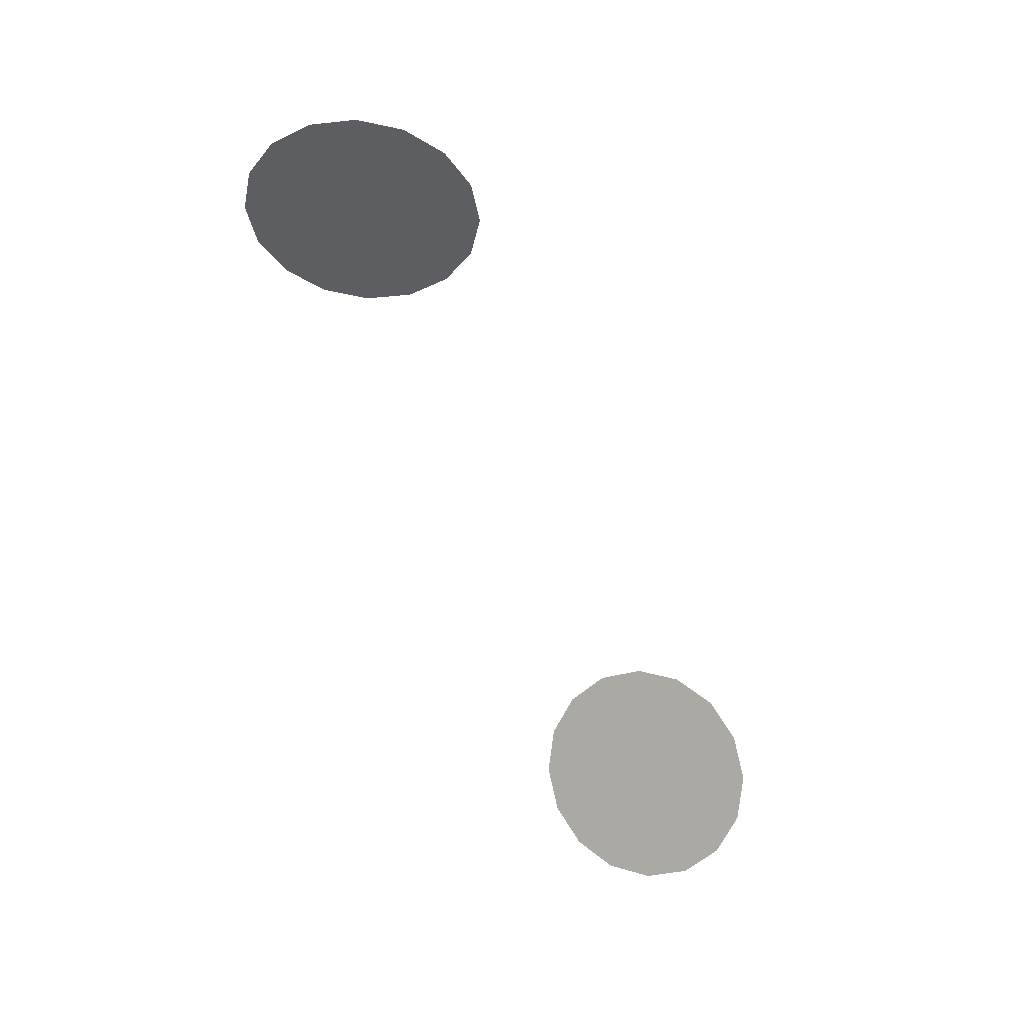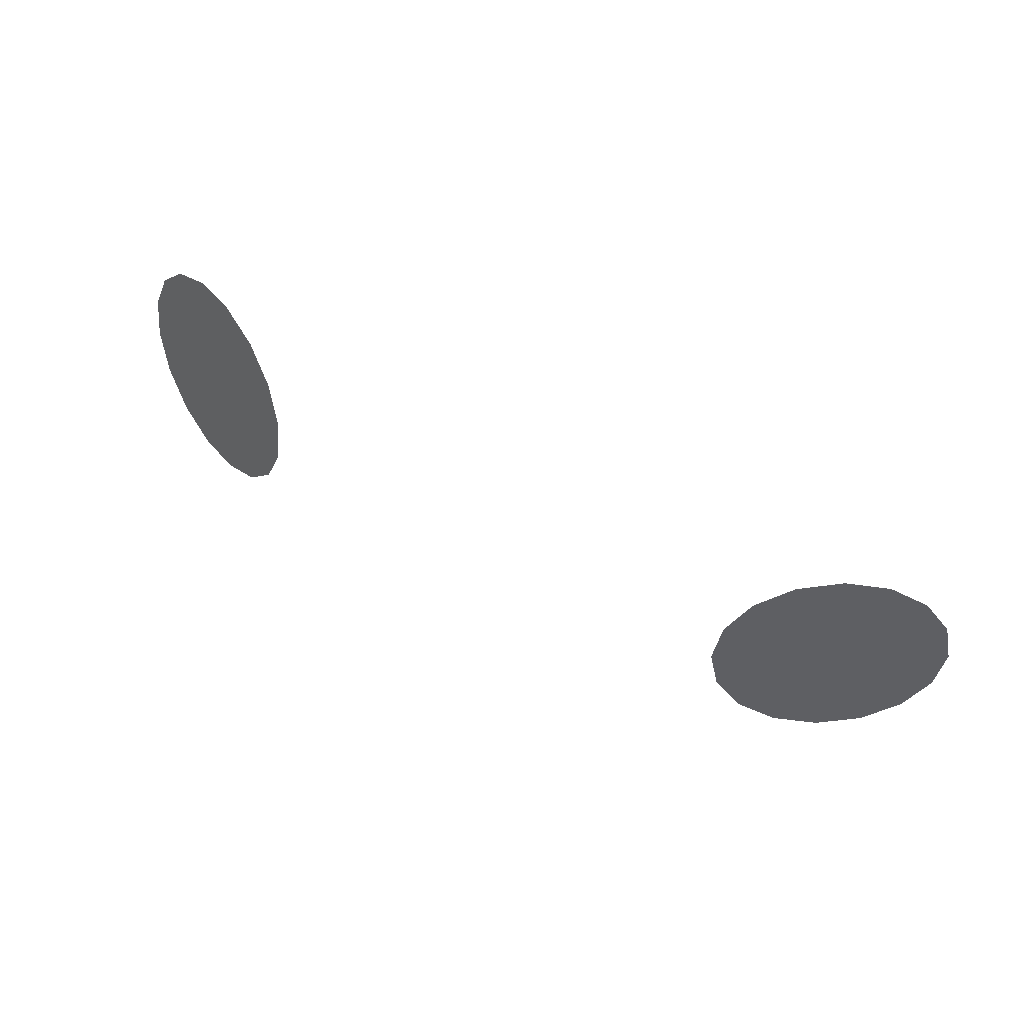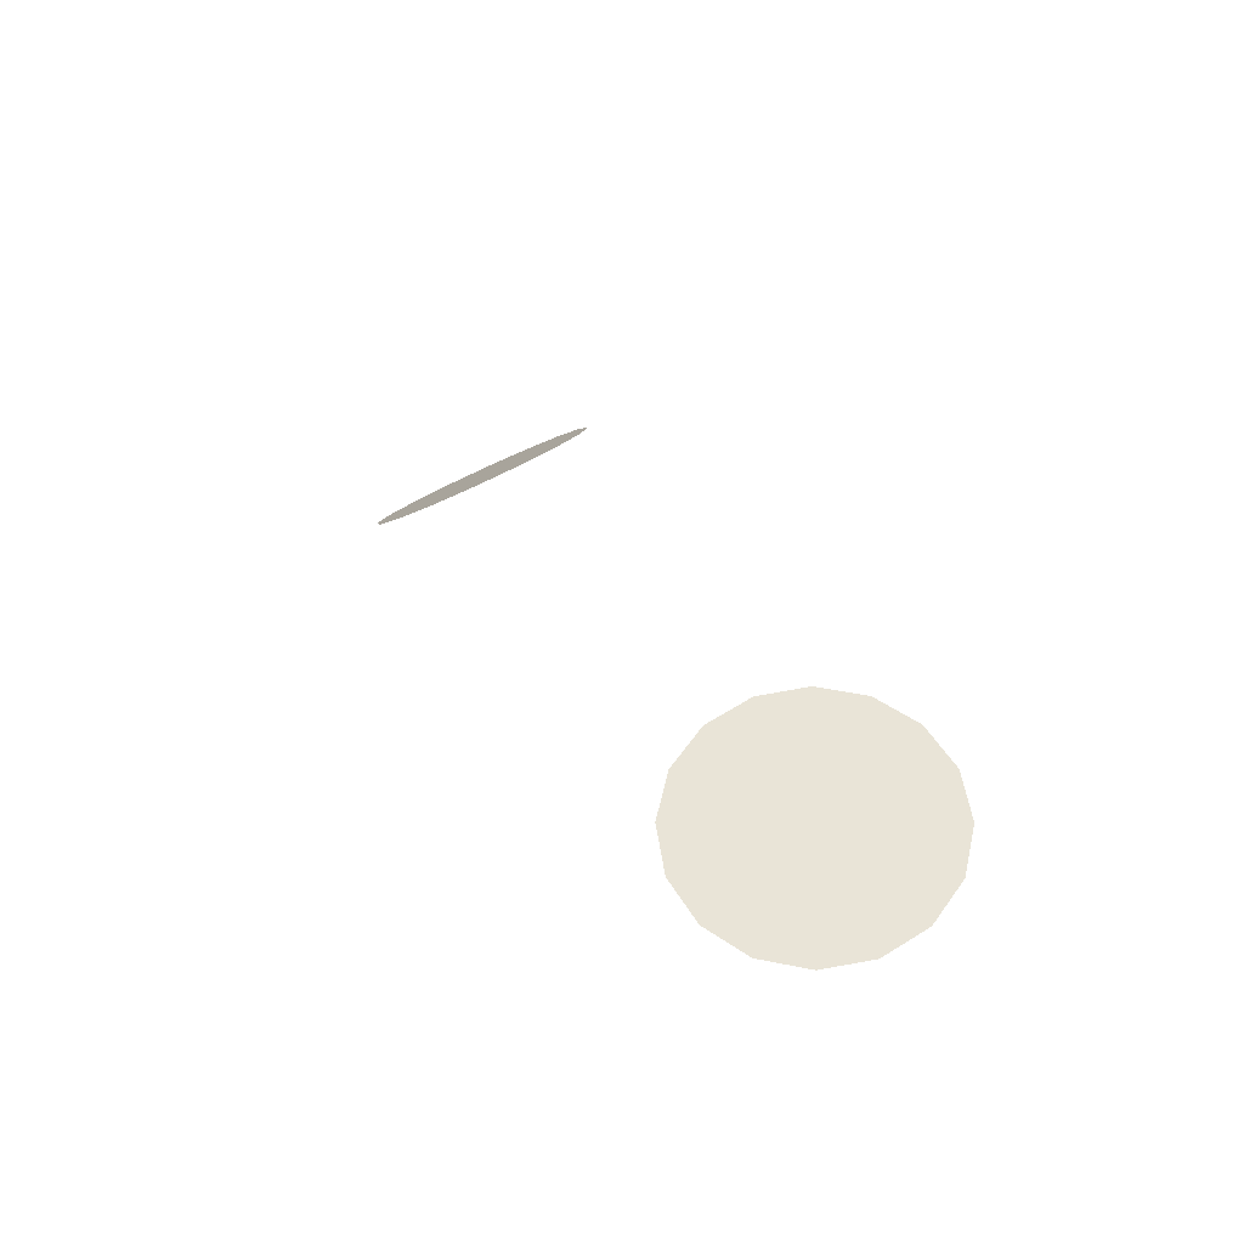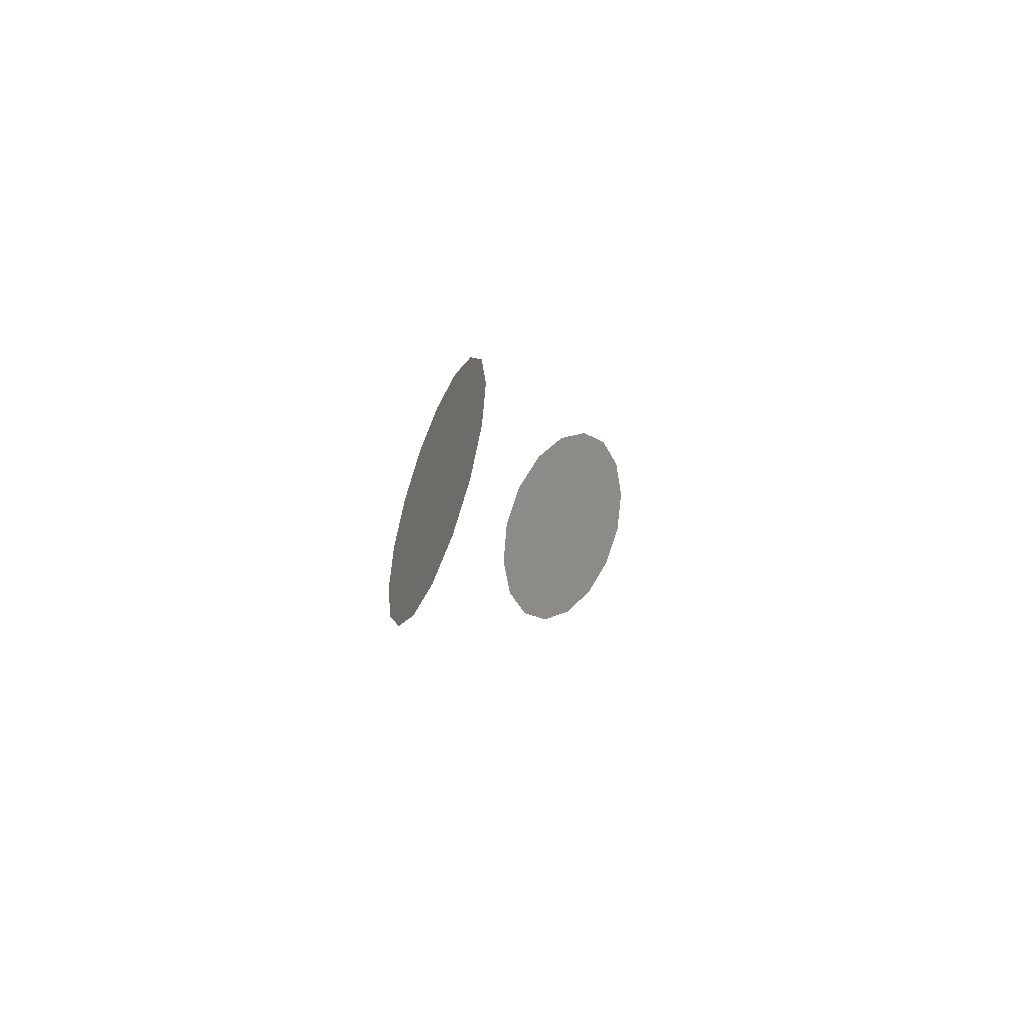
<metadata>
{"format":"obj","ext":"obj","renderer":"f3d","projection":"perspective","resolution":1024,"background":"white","views":[{"elev":-68.1,"azim":115.0,"up":"+Z"},{"elev":64.8,"azim":26.7,"up":"+Y"},{"elev":27.3,"azim":-113.7,"up":"+Z"},{"elev":-3.0,"azim":100.5,"up":"+Y"}]}
</metadata>
<code>
o pupil
v 0.01744 0.02945 0.03298
v -0.01744 0.02945 0.03298
v 0.01929 0.02703 0.03281
v -0.01929 0.02703 0.03281
v 0.02179 0.02542 0.03207
v -0.02179 0.02542 0.03207
v 0.02456 0.02489 0.03088
v -0.02456 0.02489 0.03088
v 0.02717 0.02551 0.02941
v -0.02717 0.02551 0.02941
v 0.02922 0.02719 0.02789
v -0.02922 0.02719 0.02789
v 0.03042 0.02967 0.02655
v -0.03042 0.02967 0.02655
v 0.03056 0.03257 0.02559
v -0.03056 0.03257 0.02559
v 0.02964 0.03545 0.02517
v -0.02964 0.03545 0.02517
v 0.02779 0.03788 0.02534
v -0.02779 0.03788 0.02534
v 0.02529 0.03948 0.02608
v -0.02529 0.03948 0.02608
v 0.02252 0.04001 0.02727
v -0.02252 0.04001 0.02727
v 0.01991 0.03939 0.02874
v -0.01991 0.03939 0.02874
v 0.01785 0.03772 0.03026
v -0.01785 0.03772 0.03026
v 0.01666 0.03524 0.0316
v -0.01666 0.03524 0.0316
v 0.01652 0.03234 0.03256
v -0.01652 0.03234 0.03256
v 0.02354 0.03245 0.02907
v -0.02354 0.03245 0.02907
f 3 33 1
f 2 34 4
f 5 33 3
f 4 34 6
f 7 33 5
f 6 34 8
f 9 33 7
f 8 34 10
f 11 33 9
f 10 34 12
f 13 33 11
f 12 34 14
f 15 33 13
f 14 34 16
f 17 33 15
f 16 34 18
f 19 33 17
f 18 34 20
f 21 33 19
f 20 34 22
f 23 33 21
f 22 34 24
f 25 33 23
f 24 34 26
f 27 33 25
f 26 34 28
f 29 33 27
f 28 34 30
f 31 33 29
f 30 34 32
f 1 33 31
f 32 34 2

</code>
